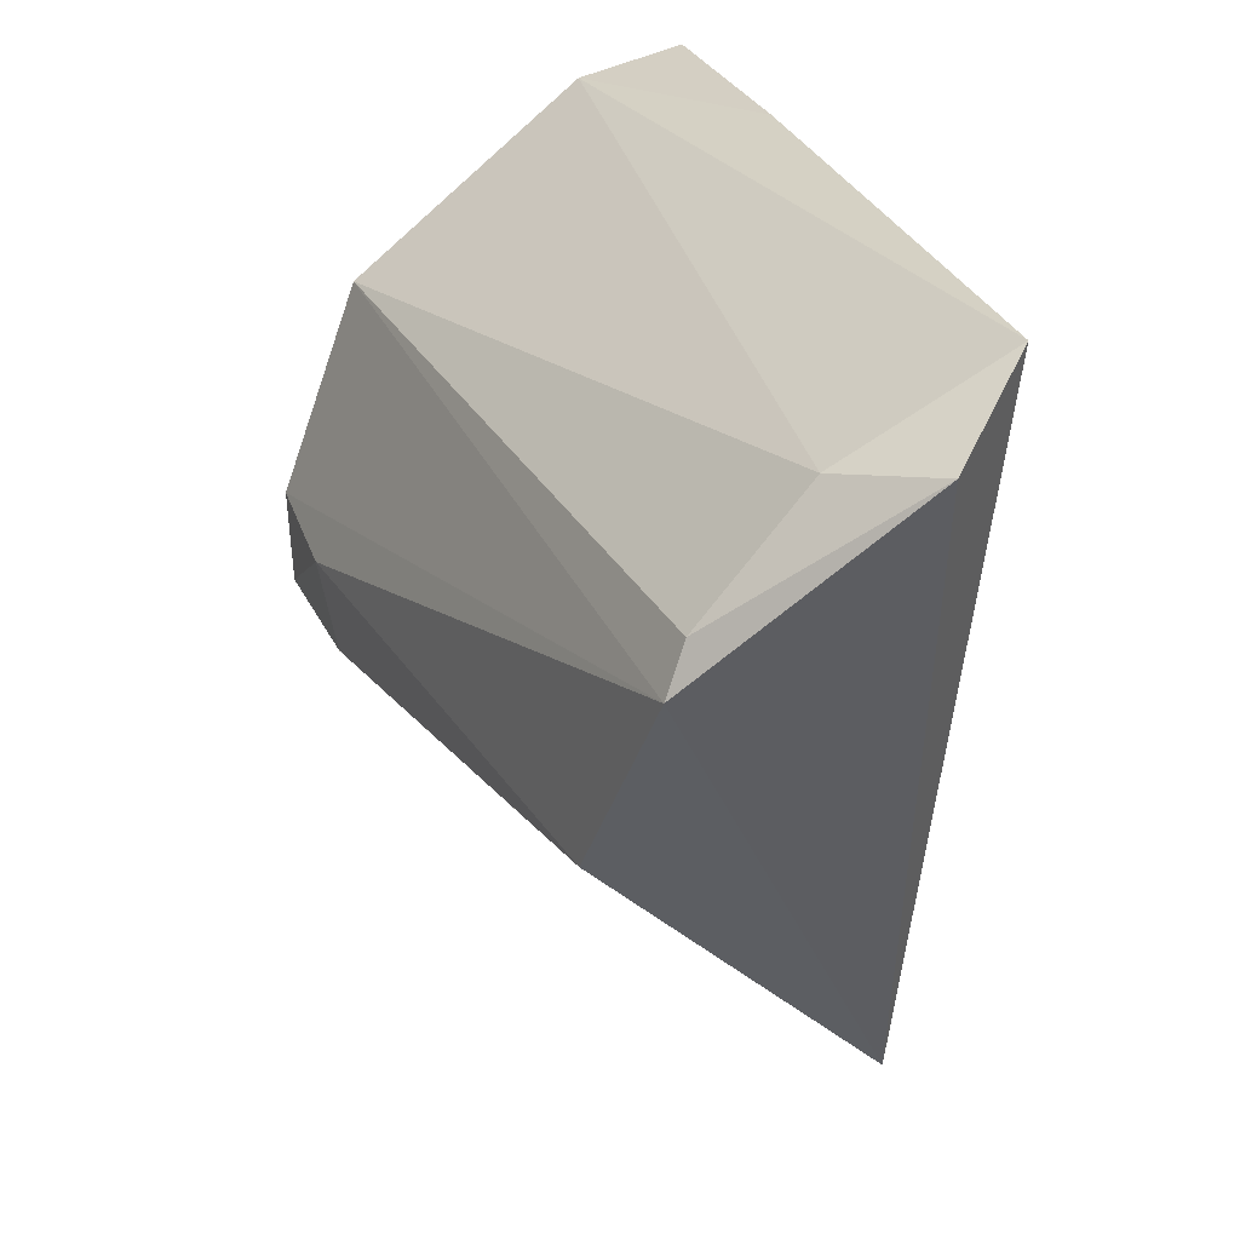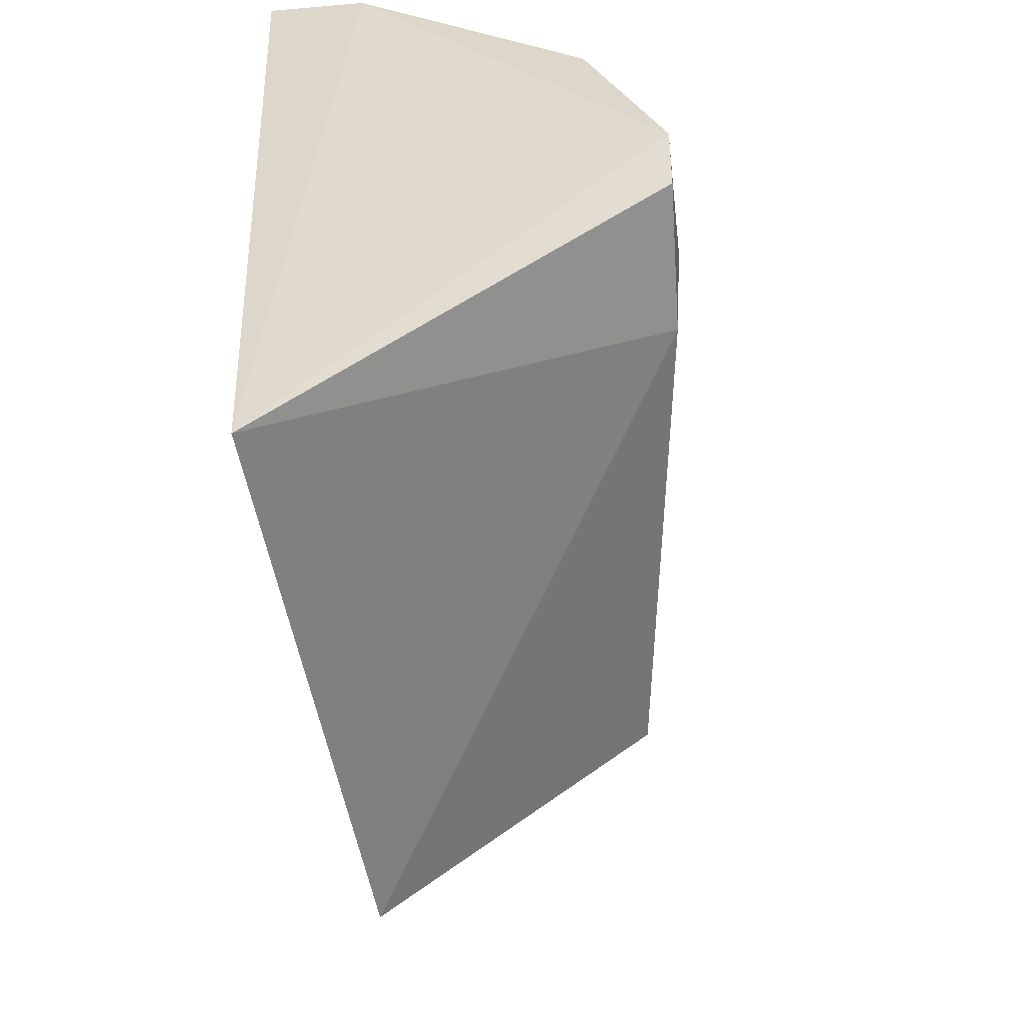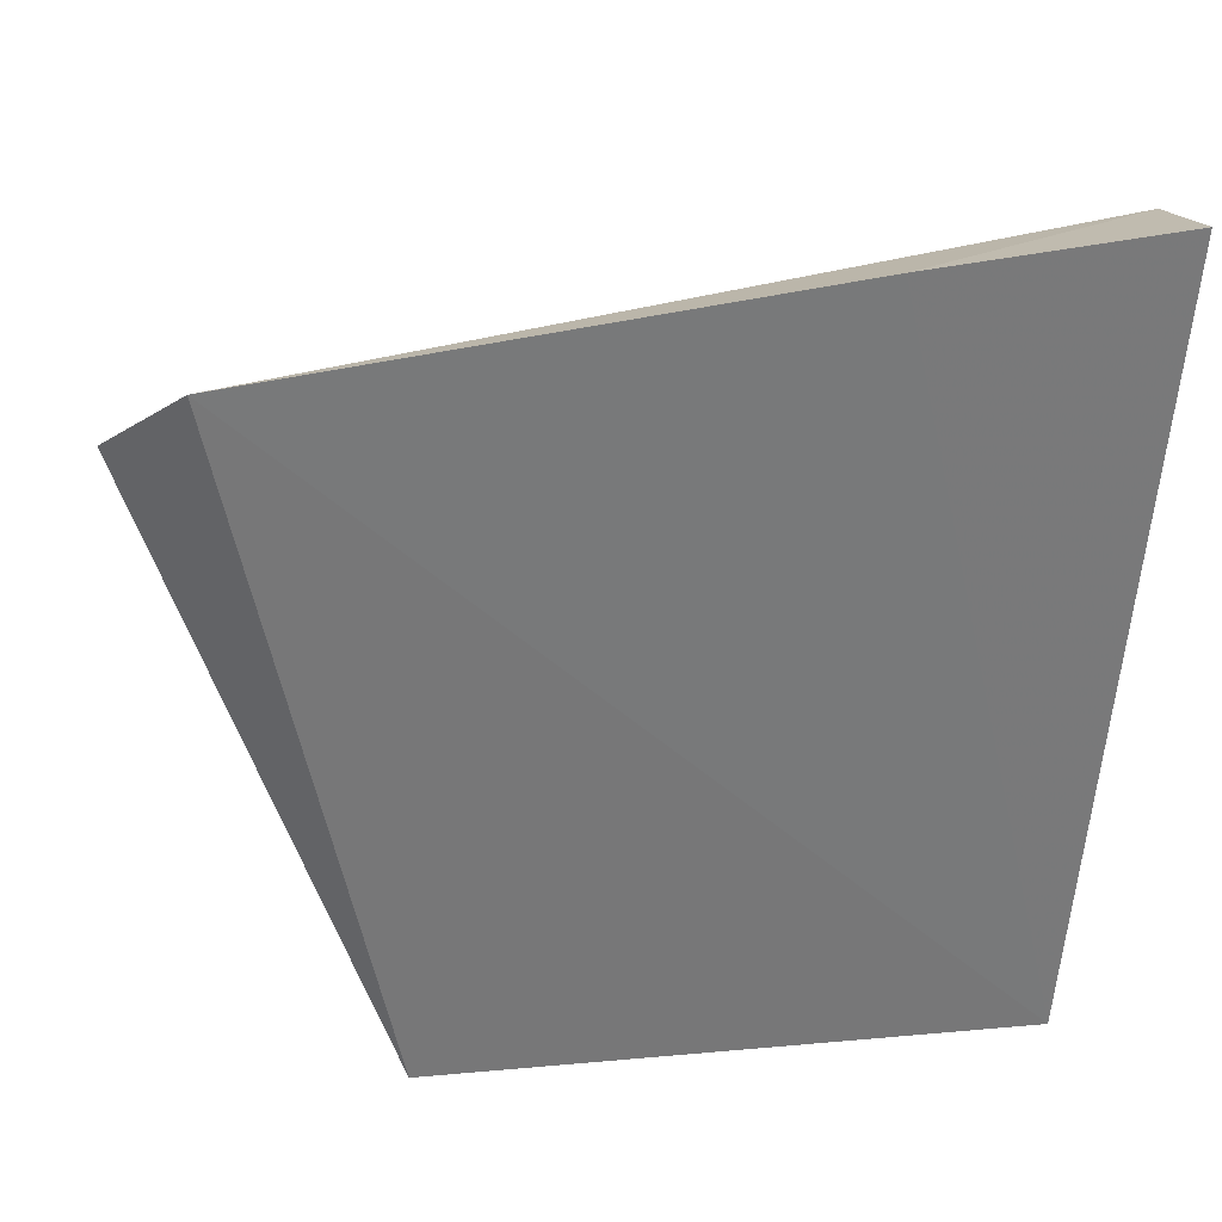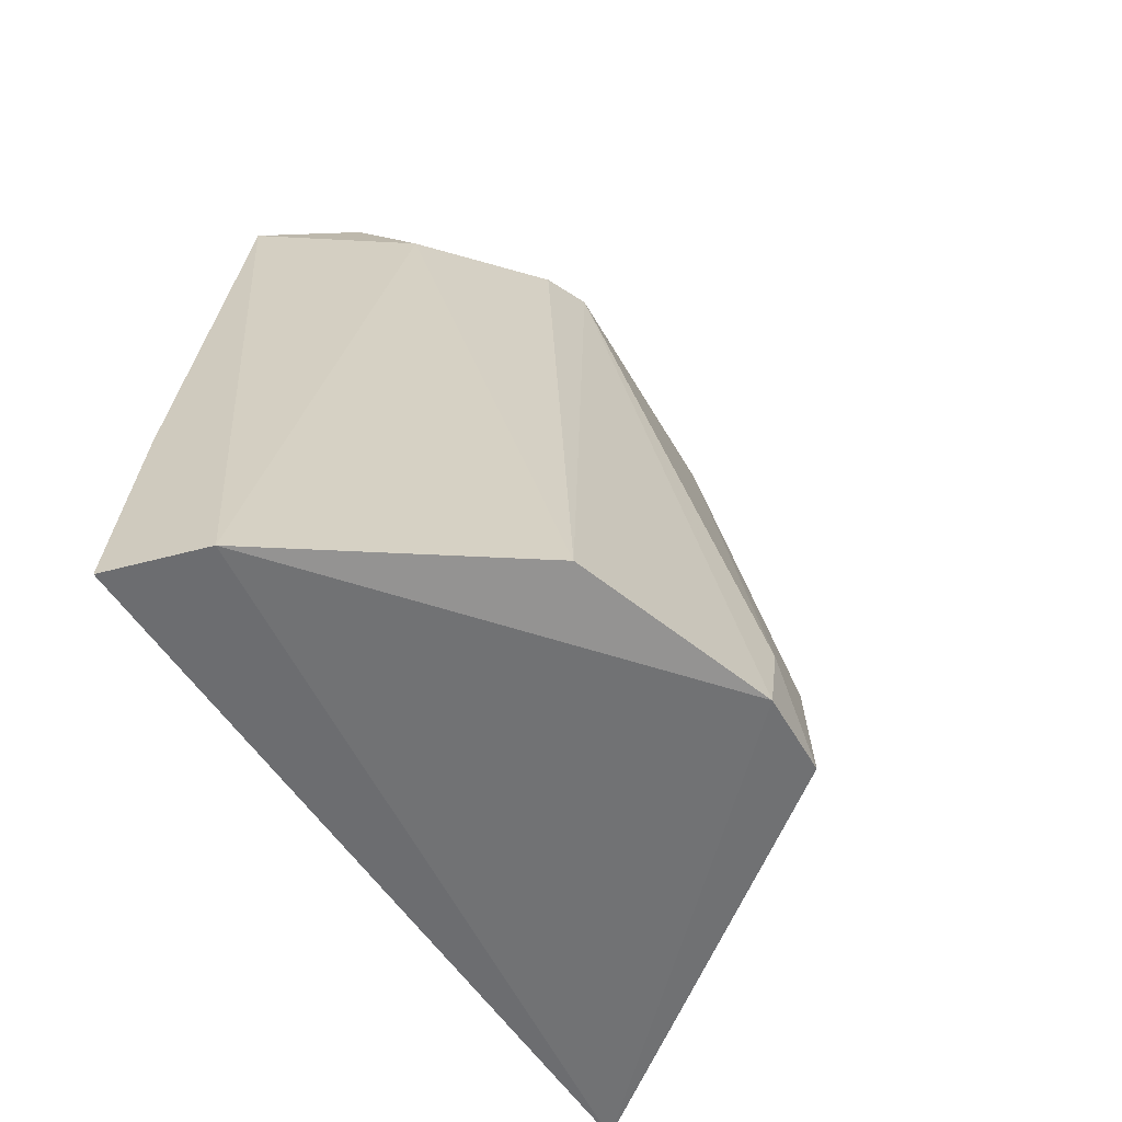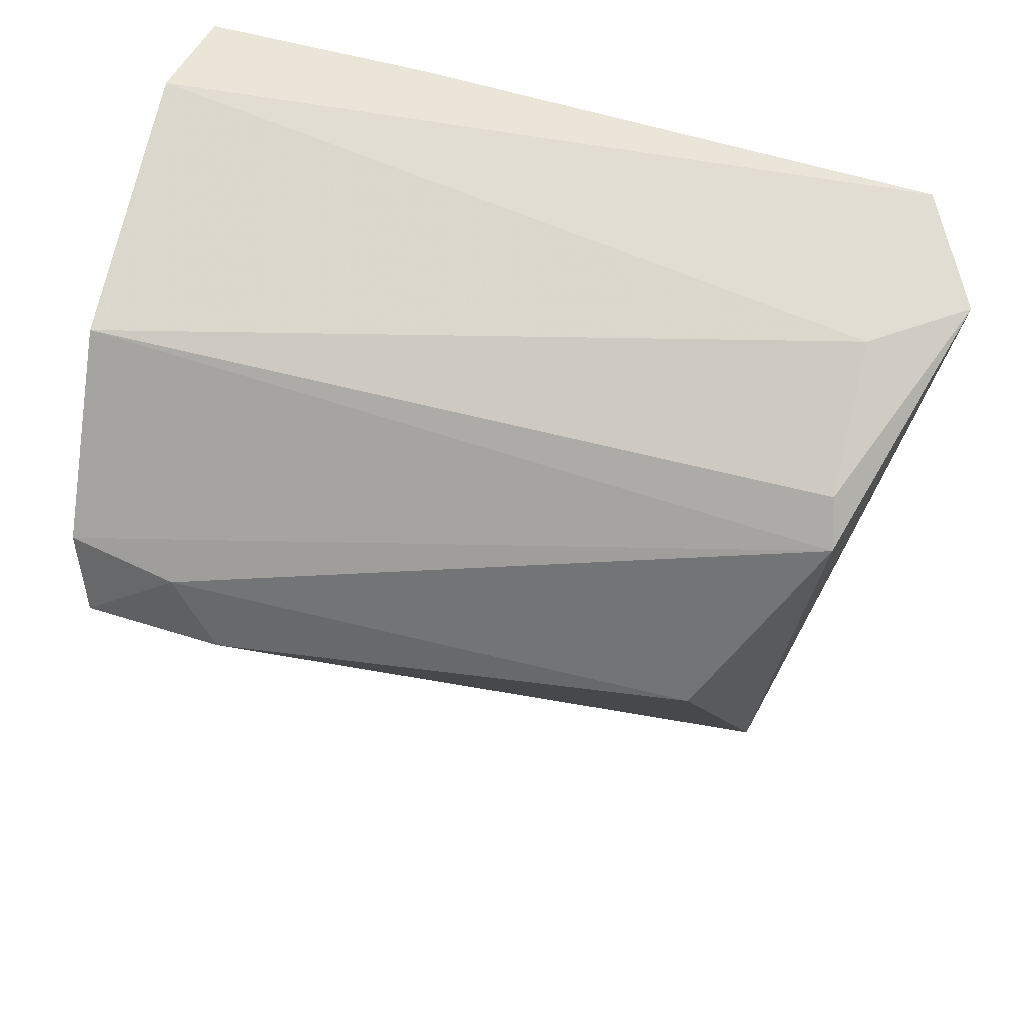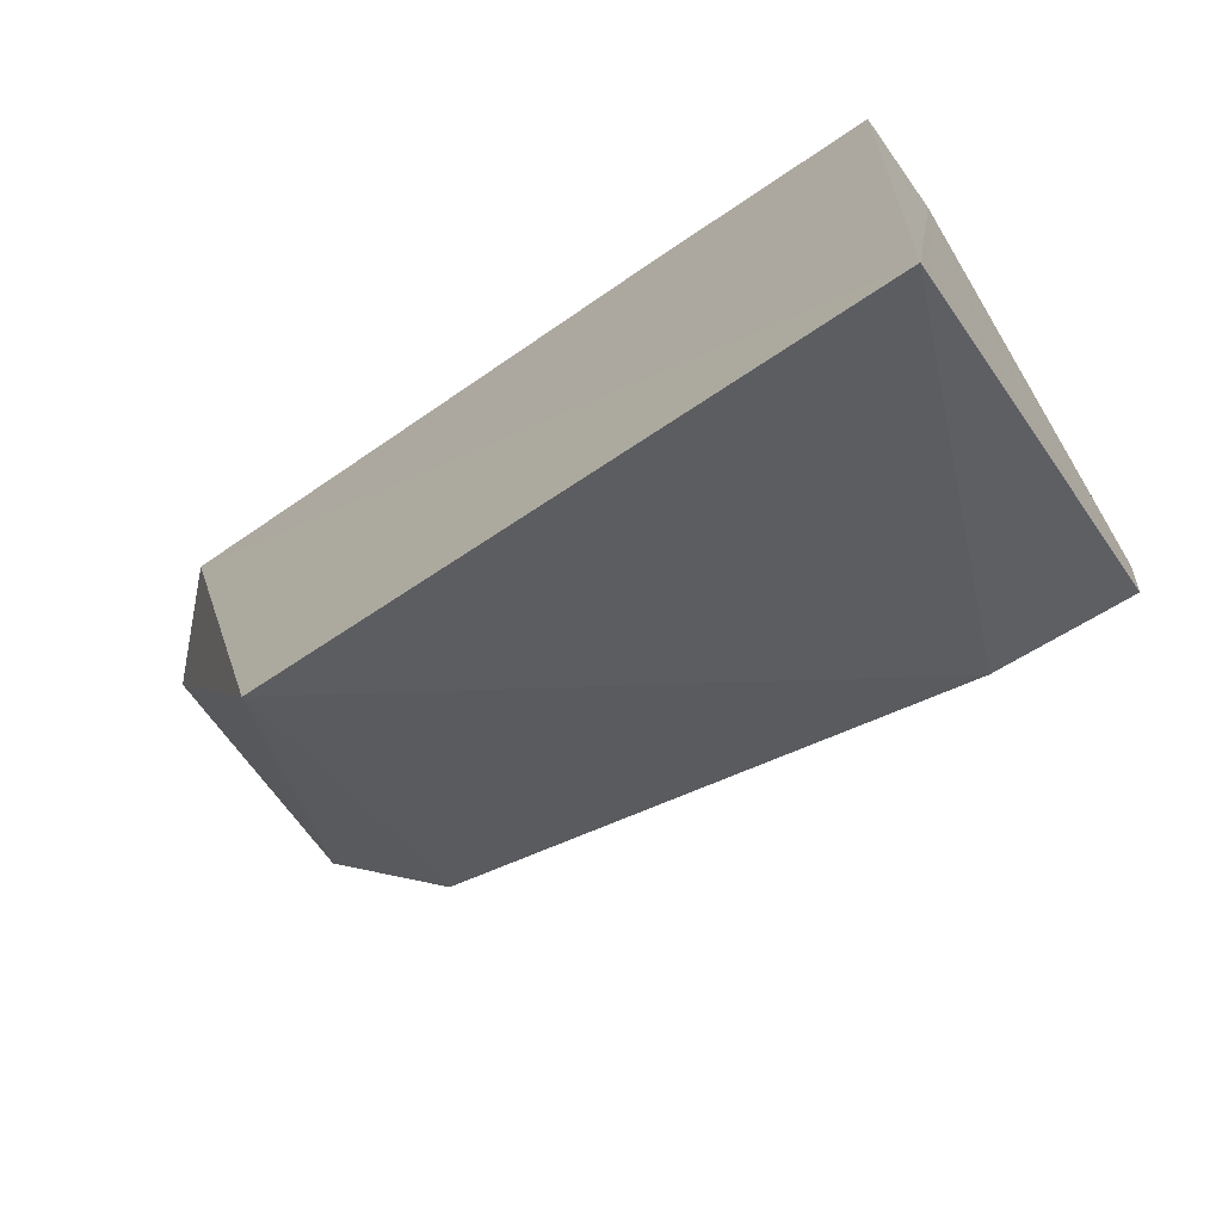
<metadata>
{"format":"obj","ext":"obj","renderer":"f3d","projection":"perspective","resolution":1024,"background":"white","views":[{"elev":23.6,"azim":161.5,"up":"+Z"},{"elev":-56.4,"azim":8.0,"up":"+Z"},{"elev":30.7,"azim":-105.0,"up":"+Z"},{"elev":-59.6,"azim":30.6,"up":"+Y"},{"elev":33.0,"azim":111.7,"up":"+Z"},{"elev":-76.4,"azim":-57.9,"up":"+Z"}]}
</metadata>
<code>
v 0.01203 0.275 0.0584
v 0.04841 0.2792 0.003104
v 0.03973 0.2781 0.03795
v 0.01172 0.3777 0.04653
v 0.002833 0.2823 -0.03319
v 0.03455 0.3692 0.02544
v 0.02001 0.3678 0.04451
v 0.0487 0.2781 0.01358
v -0.000238 0.2756 0.06151
v 0.004948 0.3532 -0.02701
v 0.002089 0.3702 0.05528
v 0.03225 0.3683 0.03103
v 0.04832 0.2913 0.01006
v 0.03759 0.3542 0.002102
v 0.04717 0.2962 0.001134
v 0.0003506 0.3052 0.06005
f 7 1 3
f 8 3 1
f 8 6 3
f 8 5 2
f 8 1 5
f 9 5 1
f 10 4 6
f 11 7 4
f 11 1 7
f 11 4 10
f 11 10 5
f 12 6 4
f 12 4 7
f 12 7 3
f 12 3 6
f 13 8 2
f 13 6 8
f 14 10 6
f 14 6 13
f 15 2 5
f 15 5 10
f 15 10 14
f 15 14 13
f 15 13 2
f 16 9 1
f 16 1 11
f 16 11 5
f 16 5 9

</code>
